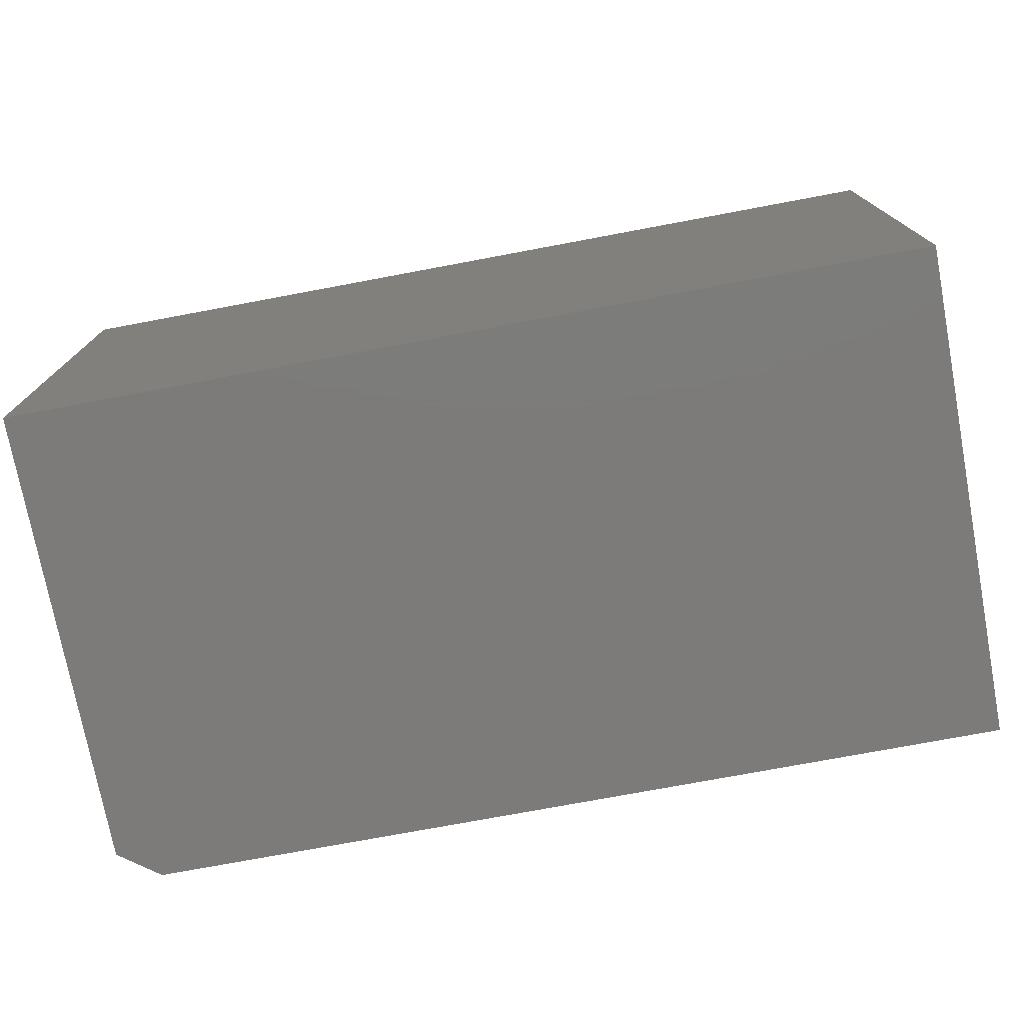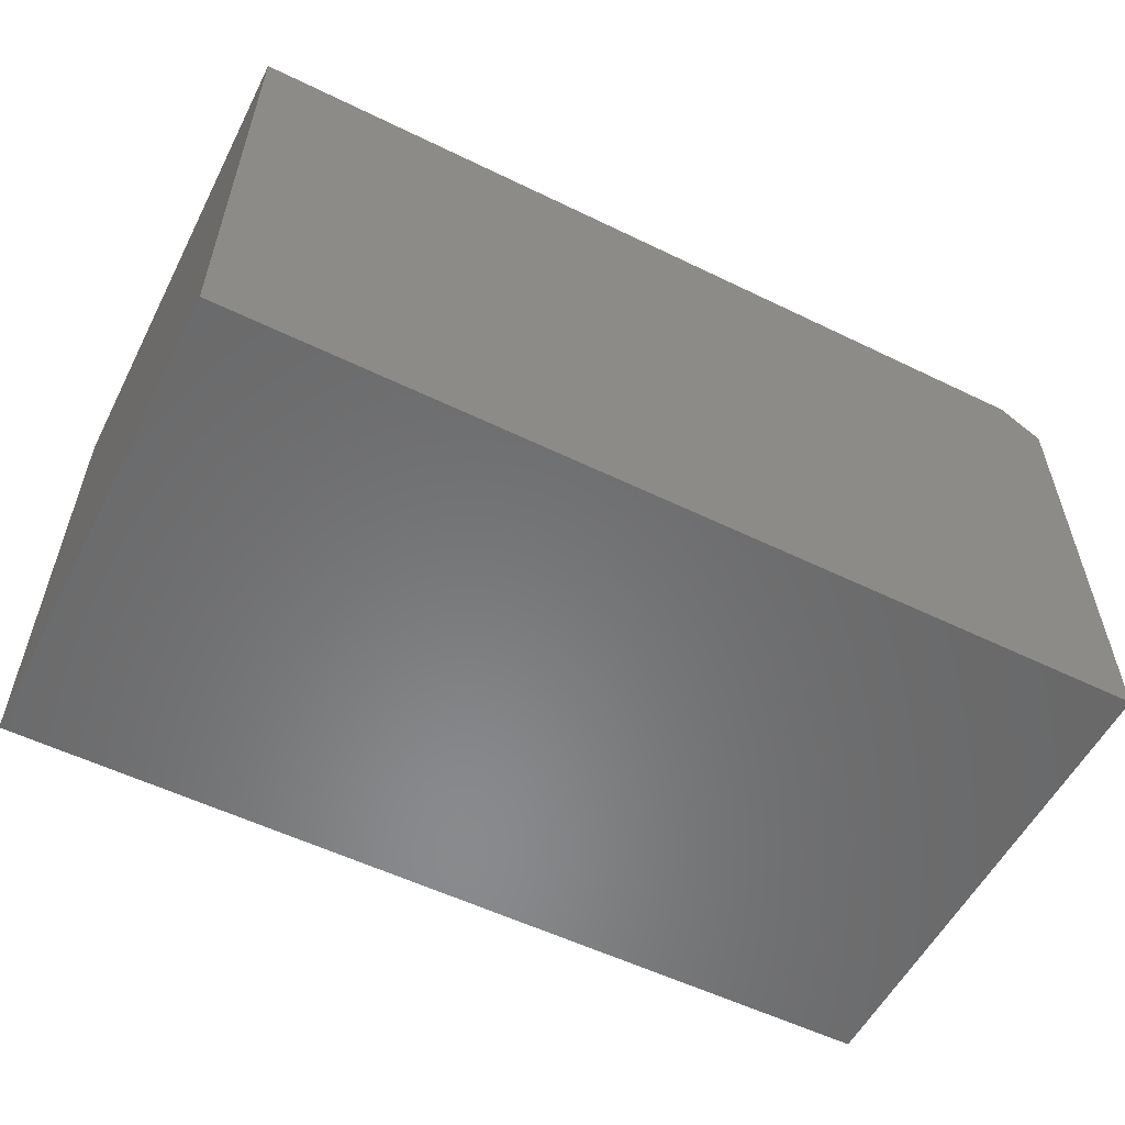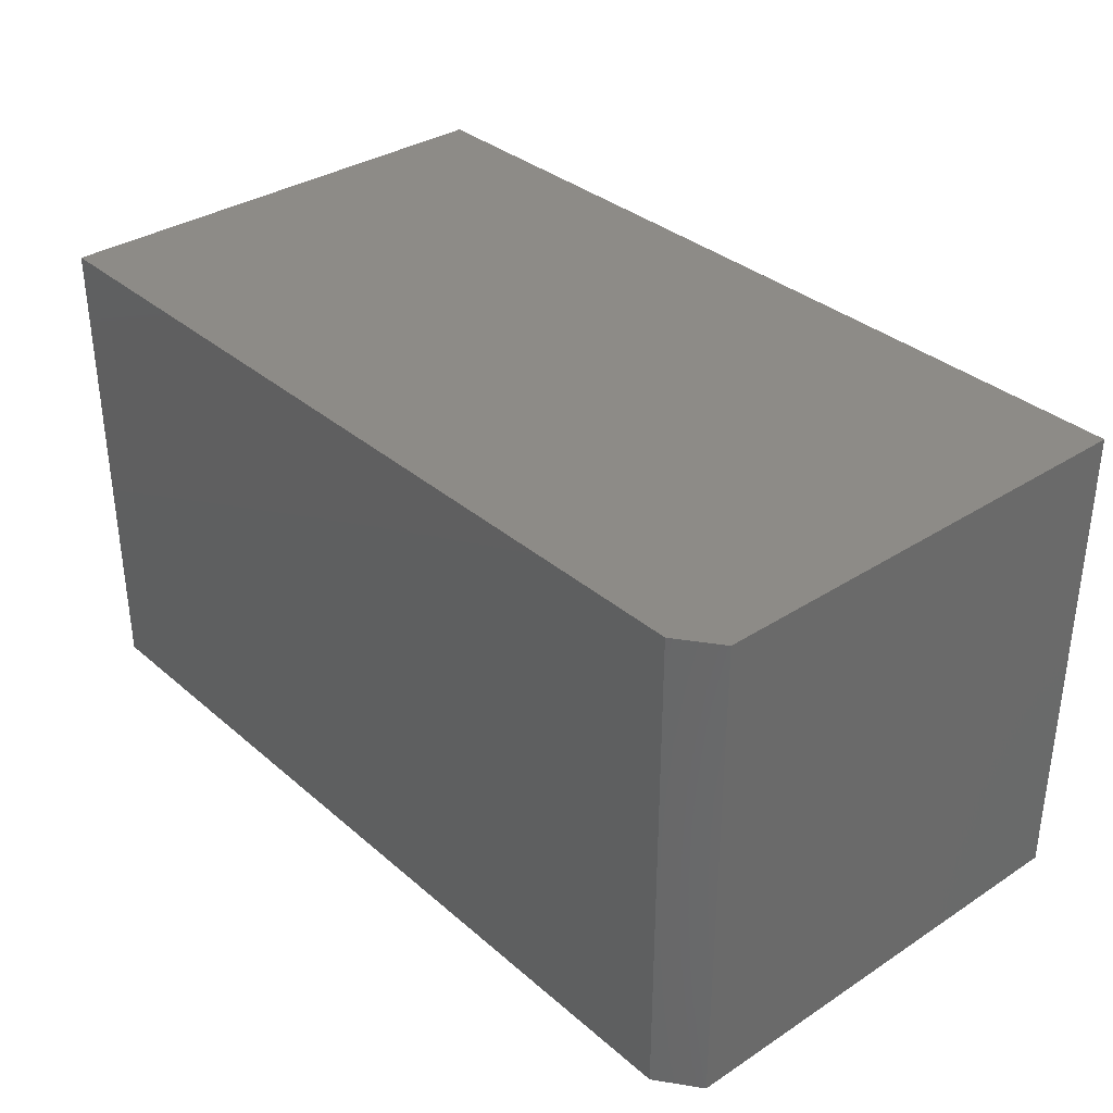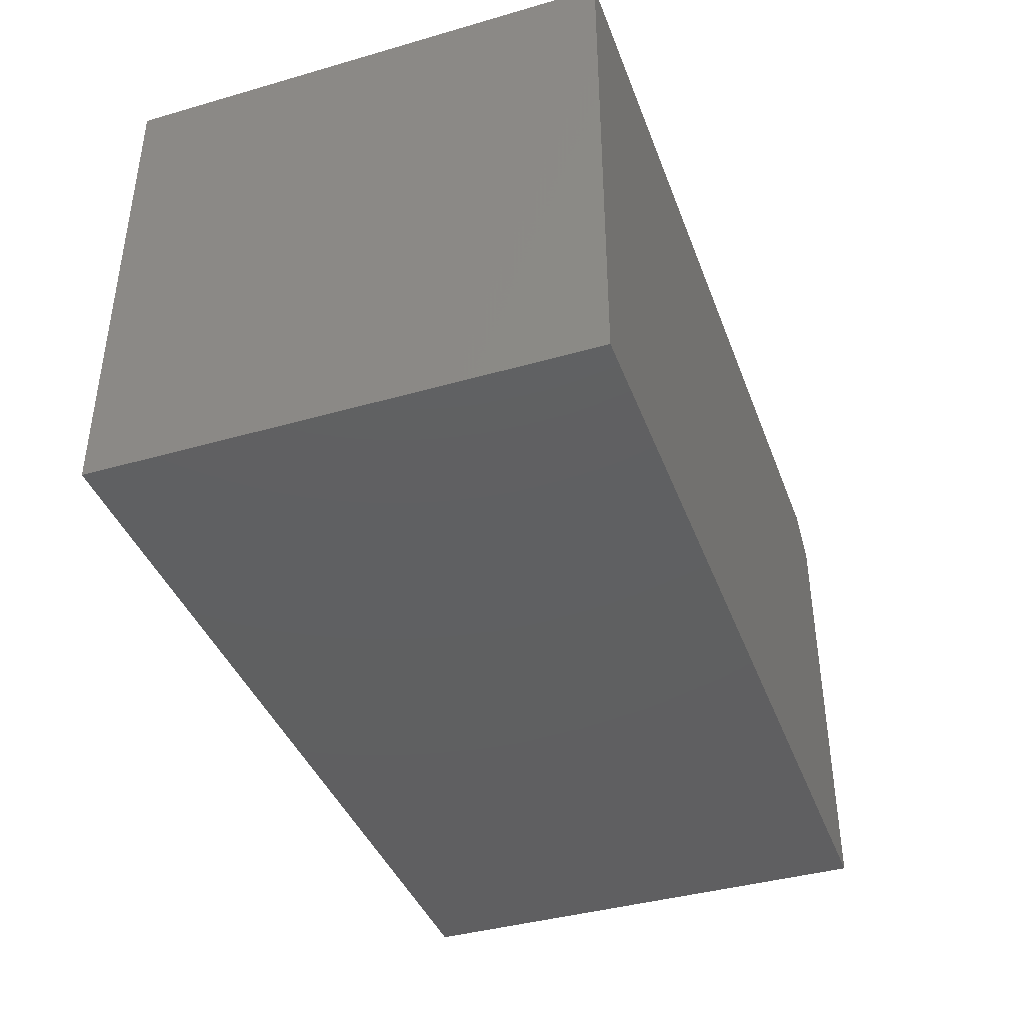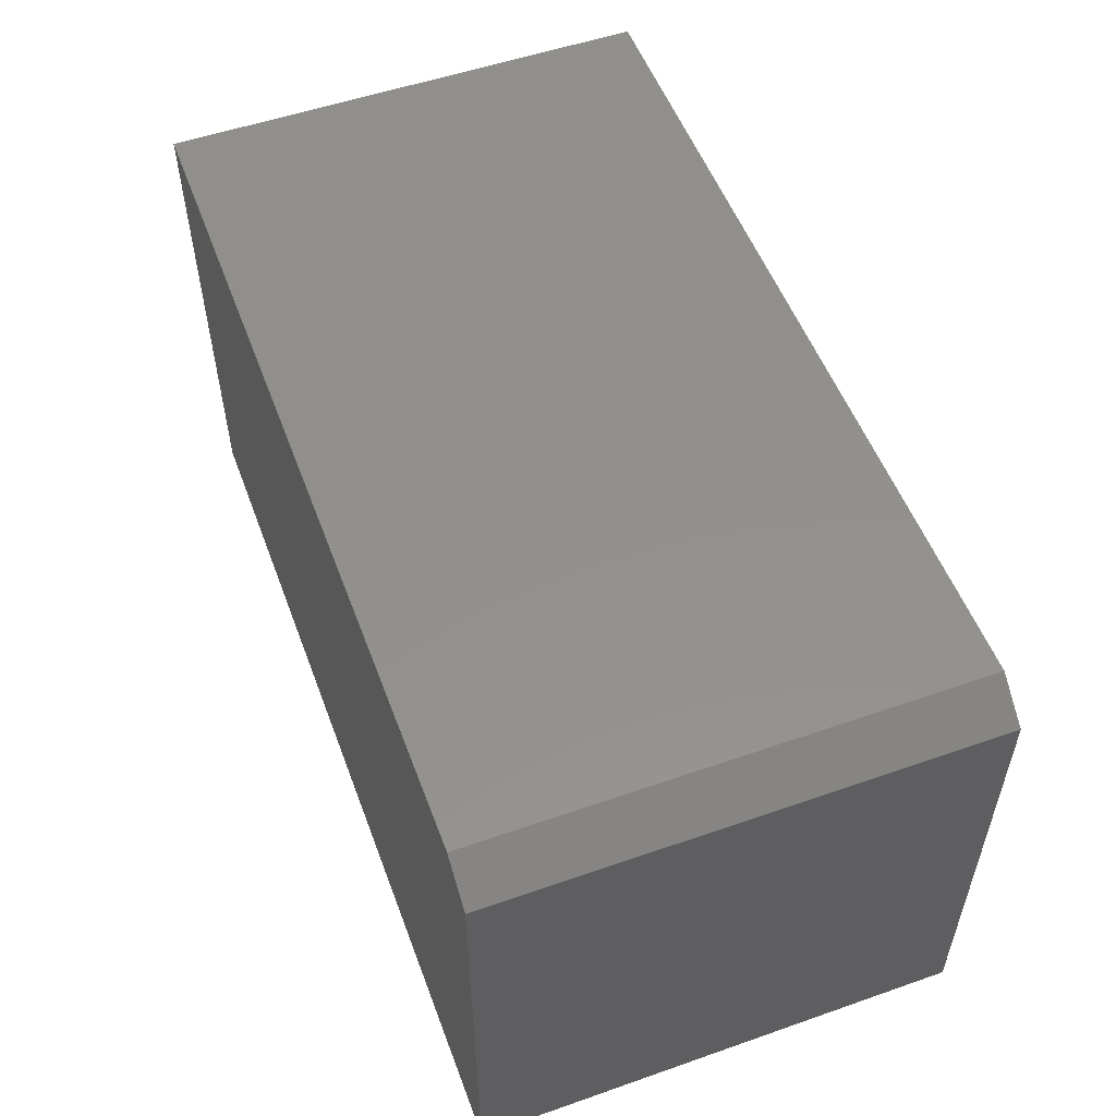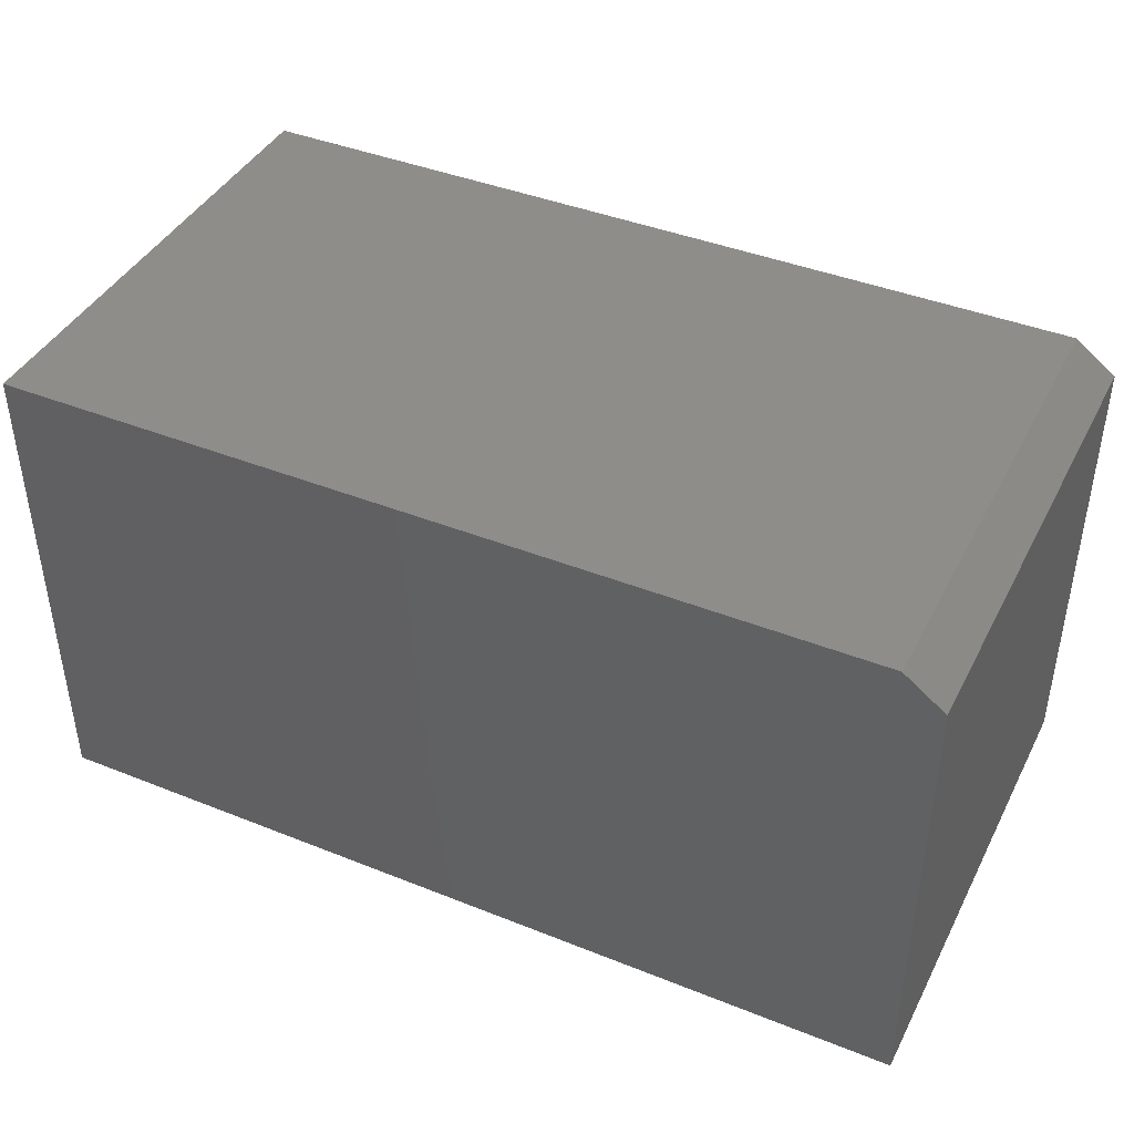
<metadata>
{"format":"stl","ext":"stl","renderer":"f3d","projection":"perspective","resolution":1024,"background":"white","views":[{"elev":-74.9,"azim":10.6,"up":"+Z"},{"elev":-55.9,"azim":153.0,"up":"+Y"},{"elev":34.3,"azim":-131.1,"up":"+Z"},{"elev":-40.2,"azim":109.5,"up":"+Y"},{"elev":53.7,"azim":-110.4,"up":"+Y"},{"elev":41.8,"azim":-154.3,"up":"+Y"}]}
</metadata>
<code>
# stl→obj: 10 verts, 16 faces
v -0.6406 -0.3828 0.75
v 0.7344 -0.3828 0.75
v -0.6406 0.3229 0.75
v 0.7344 0.3698 0.75
v -0.5781 0.3698 0.75
v -0.5781 0.3698 0
v 0.7344 0.3698 0
v -0.6406 0.3229 0
v 0.7344 -0.3828 0
v -0.6406 -0.3828 0
f 1 2 3
f 3 2 4
f 3 4 5
f 6 7 8
f 8 7 9
f 8 9 10
f 3 8 1
f 1 8 10
f 4 7 5
f 5 7 6
f 5 6 3
f 3 6 8
f 2 9 4
f 4 9 7
f 1 10 2
f 2 10 9

</code>
